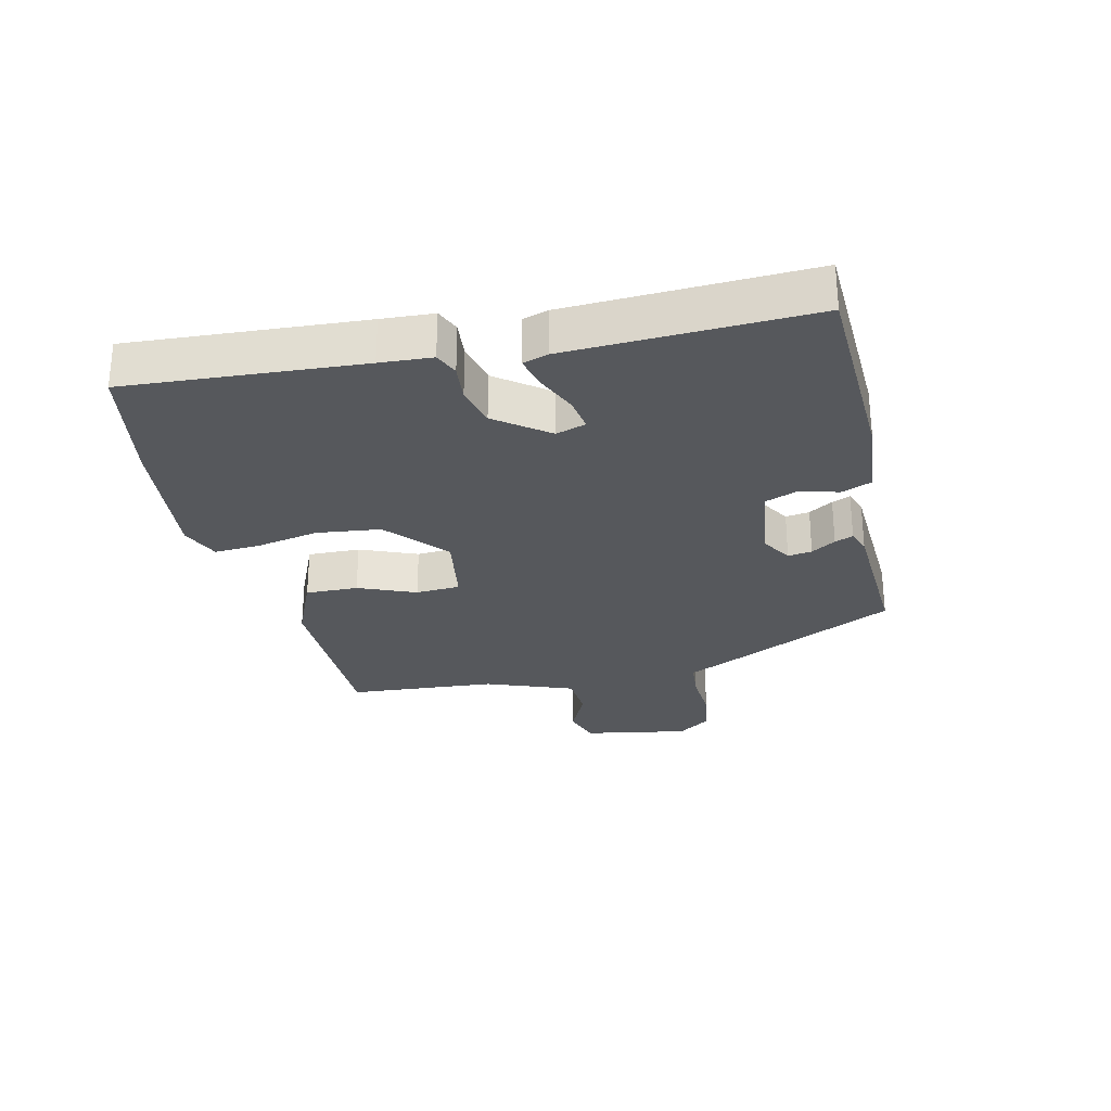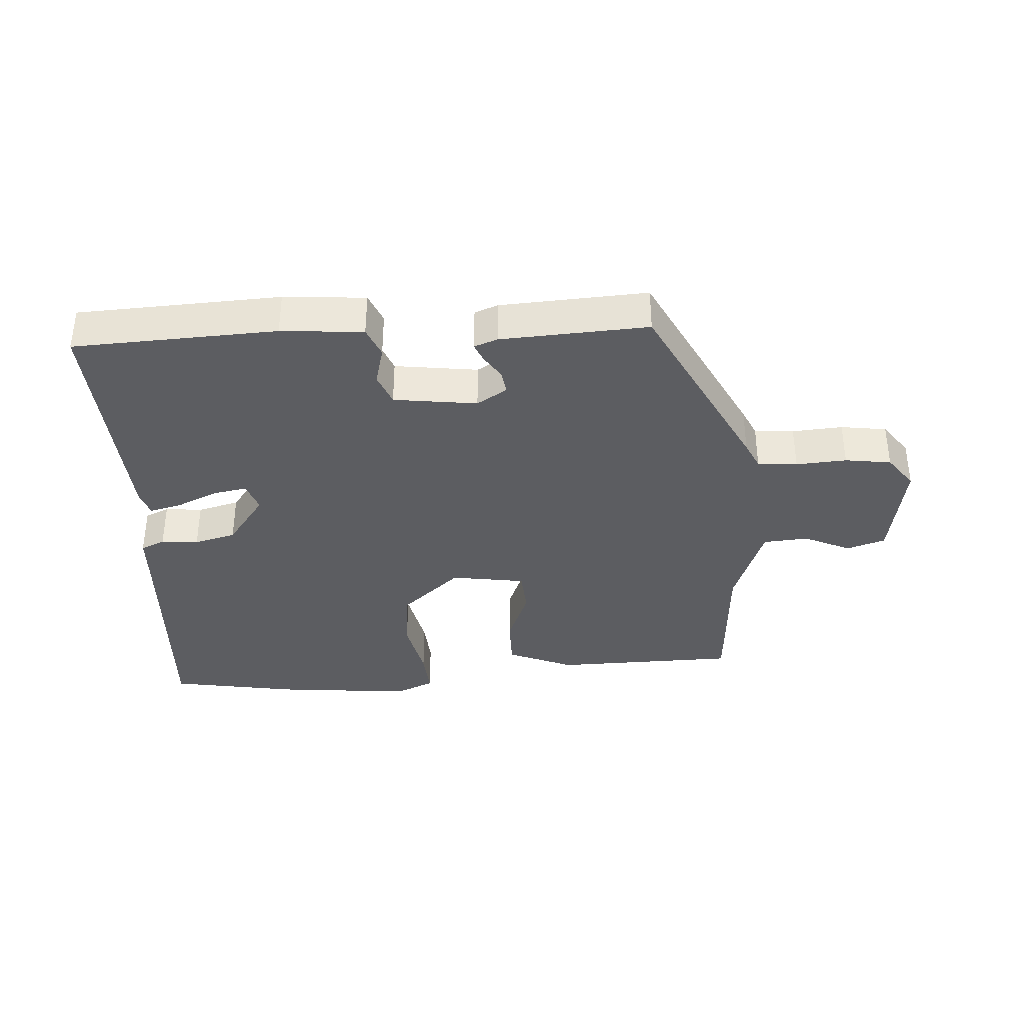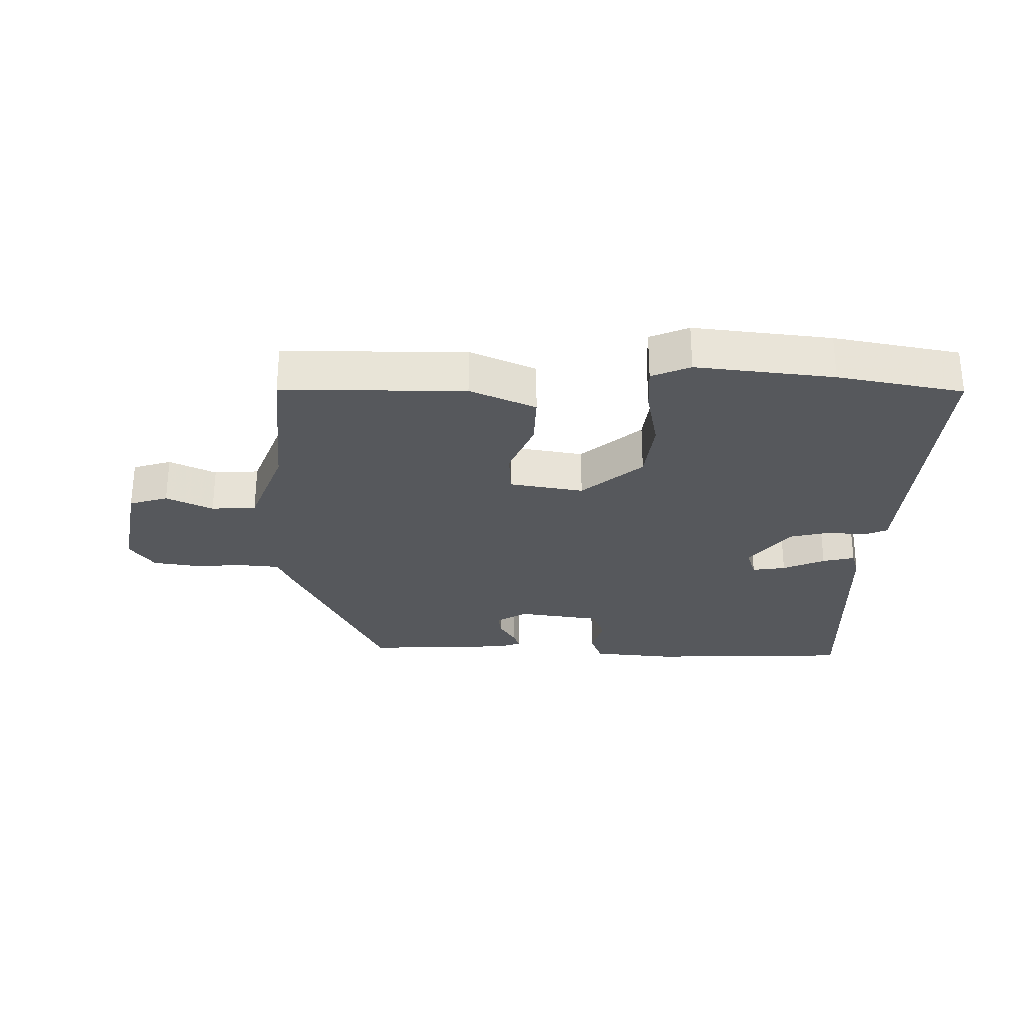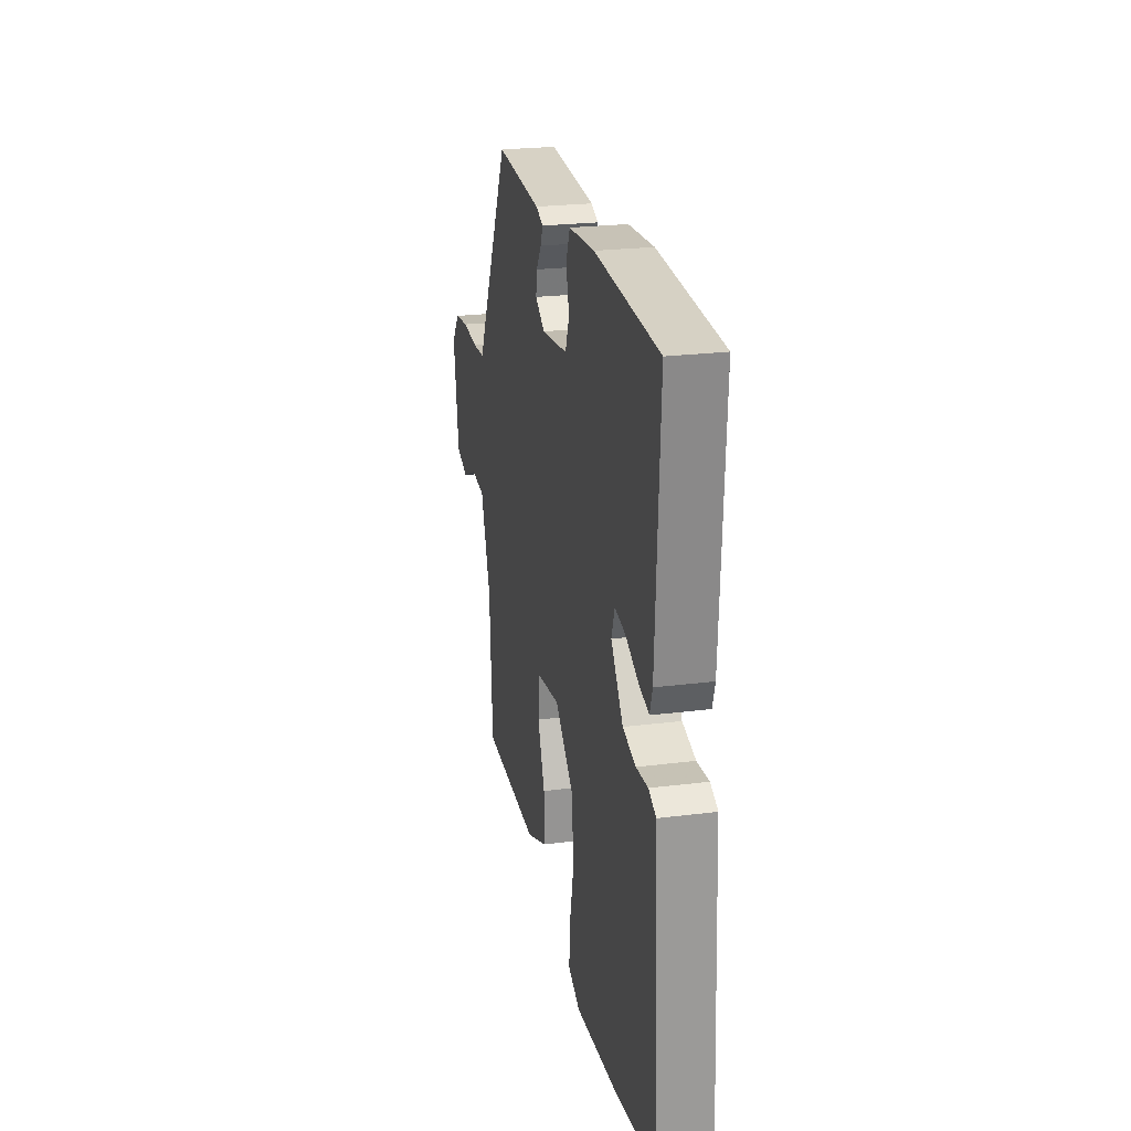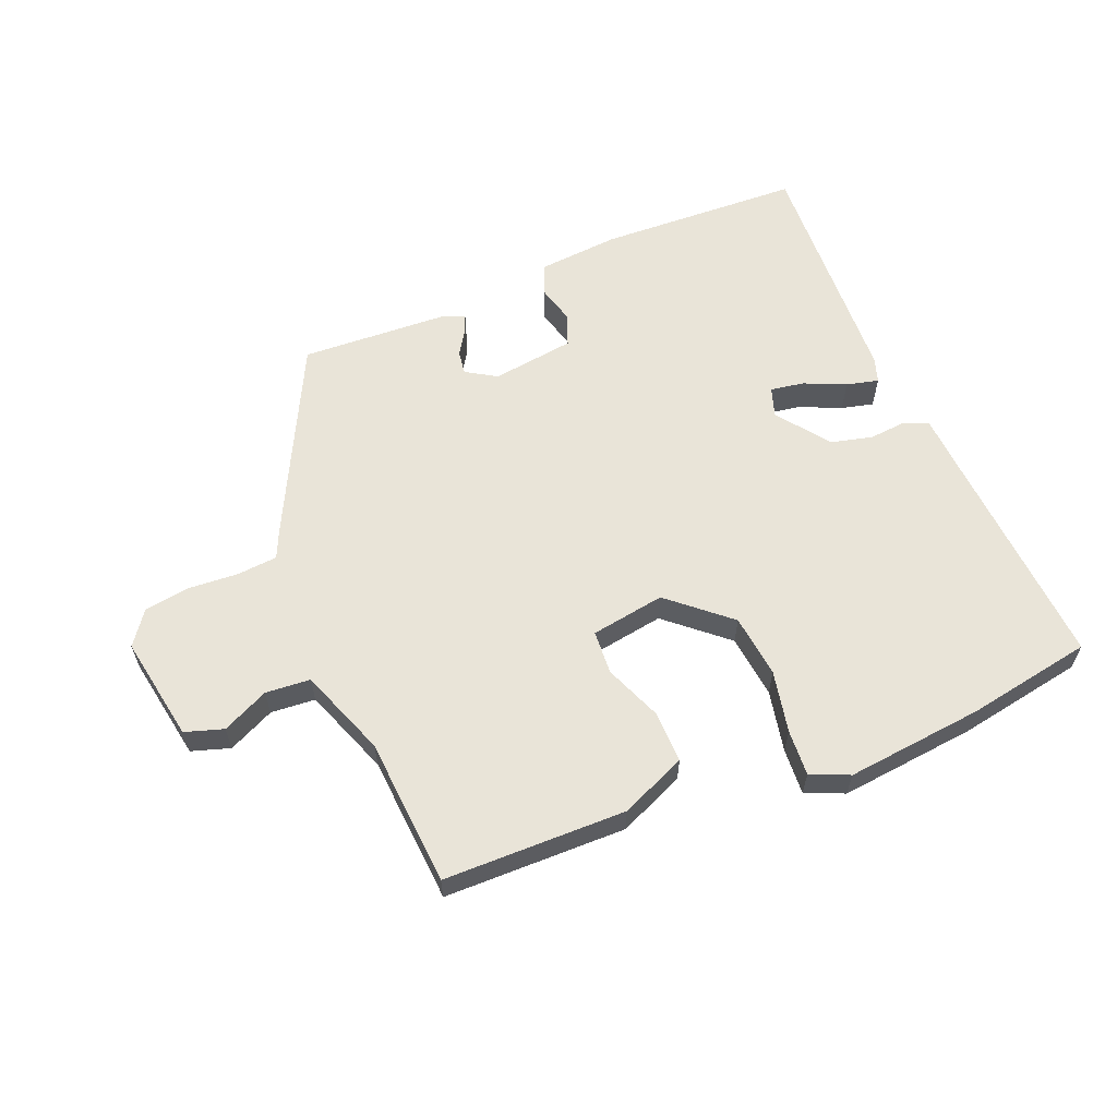
<metadata>
{"format":"obj","ext":"obj","renderer":"f3d","projection":"perspective","resolution":1024,"background":"white","views":[{"elev":-27.8,"azim":-77.6,"up":"+Y"},{"elev":-36.5,"azim":3.5,"up":"+Y"},{"elev":-28.3,"azim":178.2,"up":"+Y"},{"elev":23.8,"azim":-101.9,"up":"+Z"},{"elev":60.6,"azim":157.2,"up":"+Y"}]}
</metadata>
<code>
v 0.507 0.07 -0.466
v 0.217 0.07 -0.472
v 0.112 0.07 -0.428
v 0.113 0.07 -0.345
v 0.149 0.07 -0.254
v 0.144 0.07 -0.184
v 0.026 0.07 -0.166
v -0.068 0.07 -0.249
v -0.079 0.07 -0.35
v -0.058 0.07 -0.449
v -0.053 0.07 -0.522
v -0.114 0.07 -0.549
v -0.333 0.07 -0.528
v -0.533 0.07 -0.494
v -0.513 0.07 -0.124
v -0.509 0.07 -0.042
v -0.471 0.07 -0.025
v -0.412 0.07 -0.03
v -0.346 0.07 -0.013
v -0.285 0.07 0.07
v -0.301 0.07 0.117
v -0.354 0.07 0.108
v -0.42 0.07 0.078
v -0.471 0.07 0.065
v -0.484 0.07 0.105
v -0.505 0.07 0.487
v -0.183 0.07 0.503
v -0.053 0.07 0.493
v -0.033 0.07 0.445
v -0.049 0.07 0.383
v -0.029 0.07 0.332
v 0.103 0.07 0.315
v 0.151 0.07 0.345
v 0.145 0.07 0.383
v 0.12 0.07 0.421
v 0.108 0.07 0.45
v 0.145 0.07 0.464
v 0.378 0.07 0.478
v 0.531 0.07 0.177
v 0.552 0.07 0.132
v 0.615 0.07 0.127
v 0.695 0.07 0.133
v 0.768 0.07 0.123
v 0.807 0.07 0.07
v 0.779 0.07 -0.098
v 0.718 0.07 -0.118
v 0.644 0.07 -0.084
v 0.573 0.07 -0.09
v 0.522 0.07 -0.23
v 0.507 0 -0.466
v 0.217 0 -0.472
v 0.112 0 -0.428
v 0.113 0 -0.345
v 0.149 0 -0.254
v 0.144 0 -0.184
v 0.026 0 -0.166
v -0.068 0 -0.249
v -0.079 0 -0.35
v -0.058 0 -0.449
v -0.053 0 -0.522
v -0.114 0 -0.549
v -0.333 0 -0.528
v -0.533 0 -0.494
v -0.513 0 -0.124
v -0.509 0 -0.042
v -0.471 0 -0.025
v -0.412 0 -0.03
v -0.346 0 -0.013
v -0.285 0 0.07
v -0.301 0 0.117
v -0.354 0 0.108
v -0.42 0 0.078
v -0.471 0 0.065
v -0.484 0 0.105
v -0.505 0 0.487
v -0.183 0 0.503
v -0.053 0 0.493
v -0.033 0 0.445
v -0.049 0 0.383
v -0.029 0 0.332
v 0.103 0 0.315
v 0.151 0 0.345
v 0.145 0 0.383
v 0.12 0 0.421
v 0.108 0 0.45
v 0.145 0 0.464
v 0.378 0 0.478
v 0.531 0 0.177
v 0.552 0 0.132
v 0.615 0 0.127
v 0.695 0 0.133
v 0.768 0 0.123
v 0.807 0 0.07
v 0.779 0 -0.098
v 0.718 0 -0.118
v 0.644 0 -0.084
v 0.573 0 -0.09
v 0.522 0 -0.23
f 44 45 46 47
f 44 47 48
f 41 42 43 44
f 40 41 44 48
f 39 40 48 49
f 34 35 36 37
f 33 34 37 38
f 32 33 38 39
f 27 28 29 30
f 27 30 31
f 26 27 31
f 25 26 31
f 22 23 24 25
f 21 22 25 31
f 20 21 31 32
f 15 16 17 18
f 15 18 19
f 14 15 19
f 9 10 11 12
f 8 9 12 13
f 2 3 4 5
f 2 5 6
f 1 2 6
f 49 1 6
f 39 49 6 7
f 32 39 7
f 20 32 7 8
f 14 19 20
f 8 13 14 20
f 96 95 94 93
f 97 96 93
f 93 92 91 90
f 97 93 90 89
f 98 97 89 88
f 86 85 84 83
f 87 86 83 82
f 88 87 82 81
f 79 78 77 76
f 80 79 76
f 80 76 75
f 80 75 74
f 74 73 72 71
f 80 74 71 70
f 81 80 70 69
f 67 66 65 64
f 68 67 64
f 68 64 63
f 61 60 59 58
f 62 61 58 57
f 54 53 52 51
f 55 54 51
f 55 51 50
f 55 50 98
f 56 55 98 88
f 56 88 81
f 57 56 81 69
f 69 68 63
f 69 63 62 57
f 1 50 51 2
f 2 51 52 3
f 3 52 53 4
f 4 53 54 5
f 5 54 55 6
f 6 55 56 7
f 7 56 57 8
f 8 57 58 9
f 9 58 59 10
f 10 59 60 11
f 11 60 61 12
f 12 61 62 13
f 13 62 63 14
f 14 63 64 15
f 15 64 65 16
f 16 65 66 17
f 17 66 67 18
f 18 67 68 19
f 19 68 69 20
f 20 69 70 21
f 21 70 71 22
f 22 71 72 23
f 23 72 73 24
f 24 73 74 25
f 25 74 75 26
f 26 75 76 27
f 27 76 77 28
f 28 77 78 29
f 29 78 79 30
f 30 79 80 31
f 31 80 81 32
f 32 81 82 33
f 33 82 83 34
f 34 83 84 35
f 35 84 85 36
f 36 85 86 37
f 37 86 87 38
f 38 87 88 39
f 39 88 89 40
f 40 89 90 41
f 41 90 91 42
f 42 91 92 43
f 43 92 93 44
f 44 93 94 45
f 45 94 95 46
f 46 95 96 47
f 47 96 97 48
f 48 97 98 49
f 49 98 50 1

</code>
